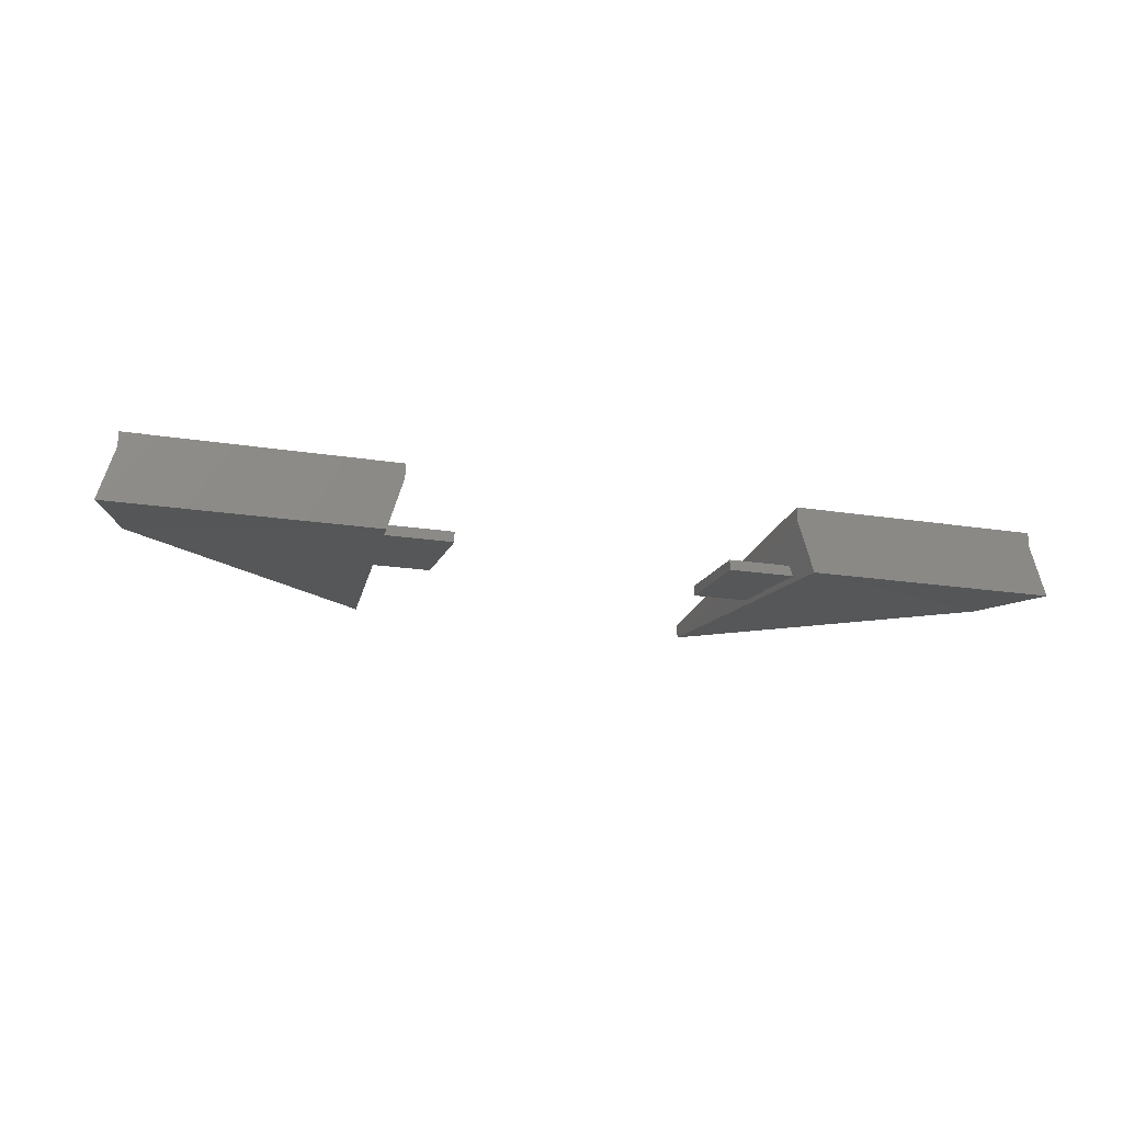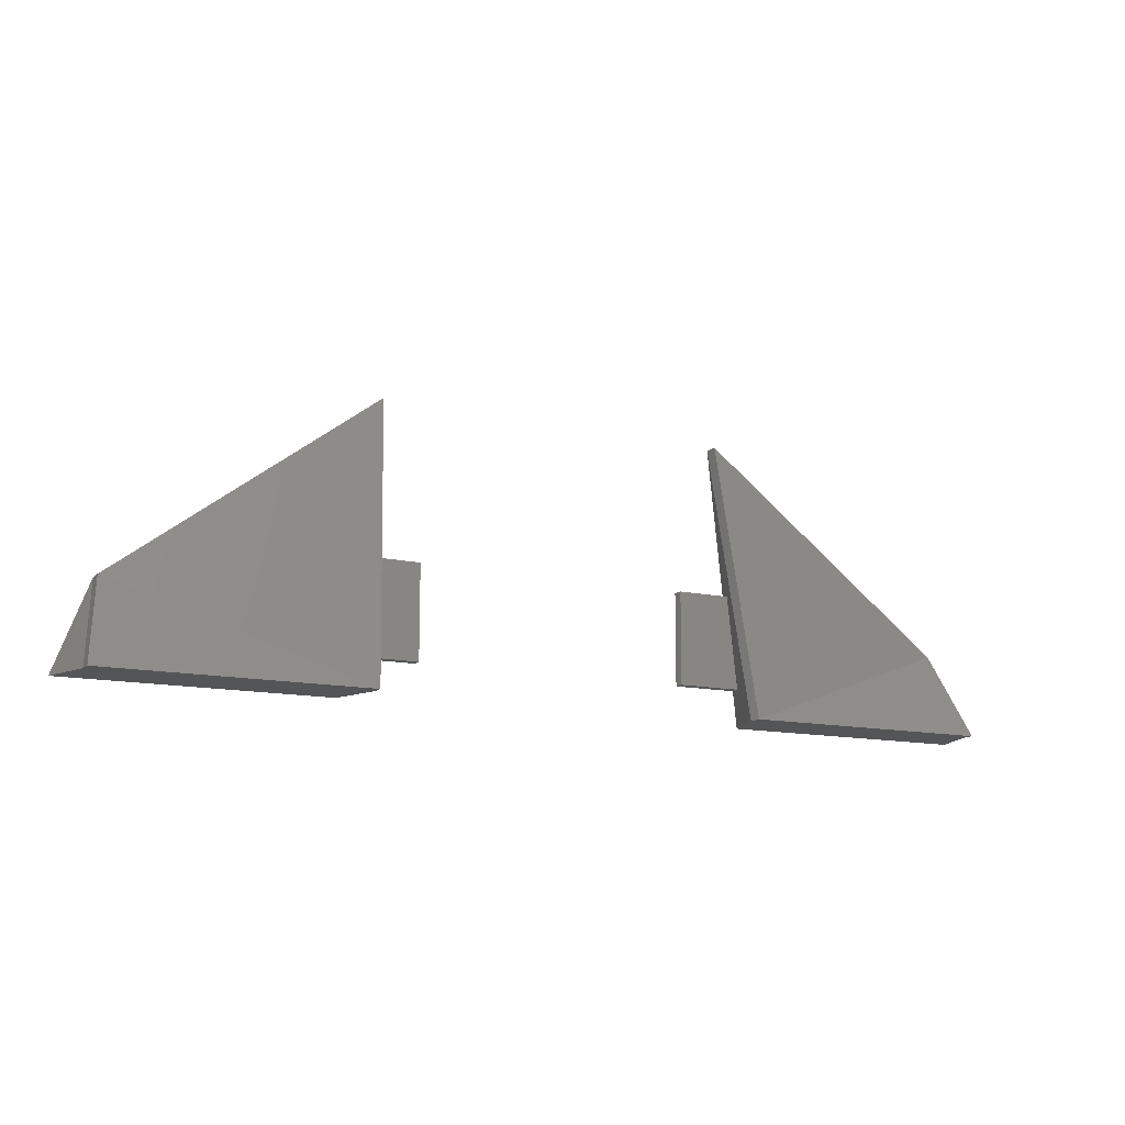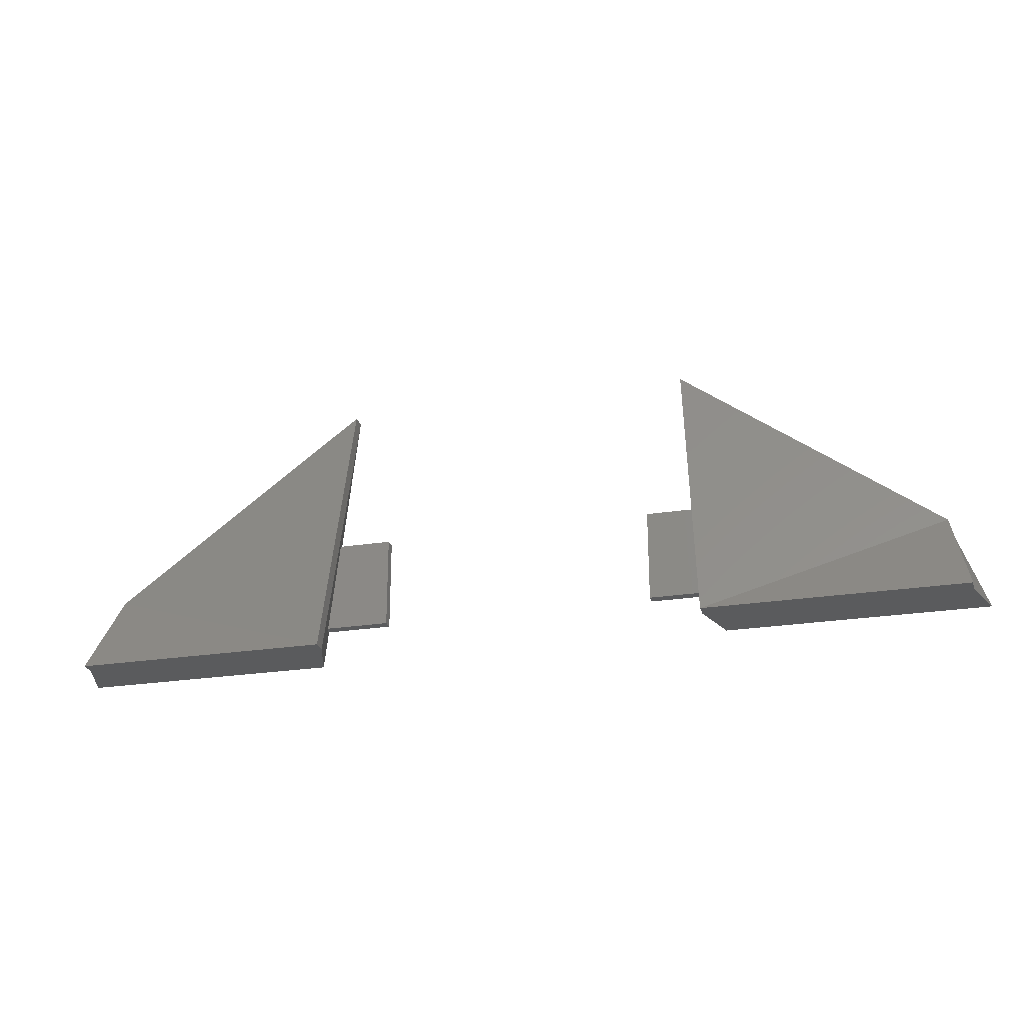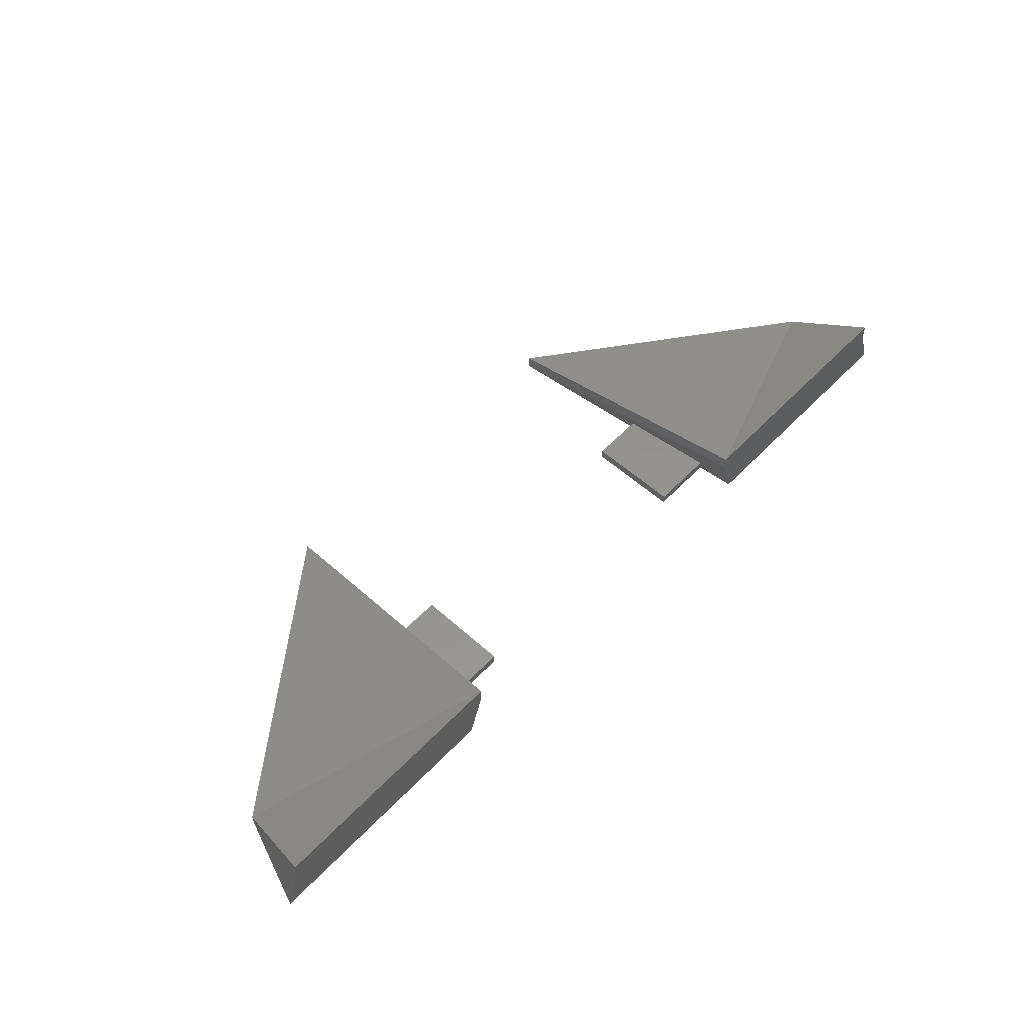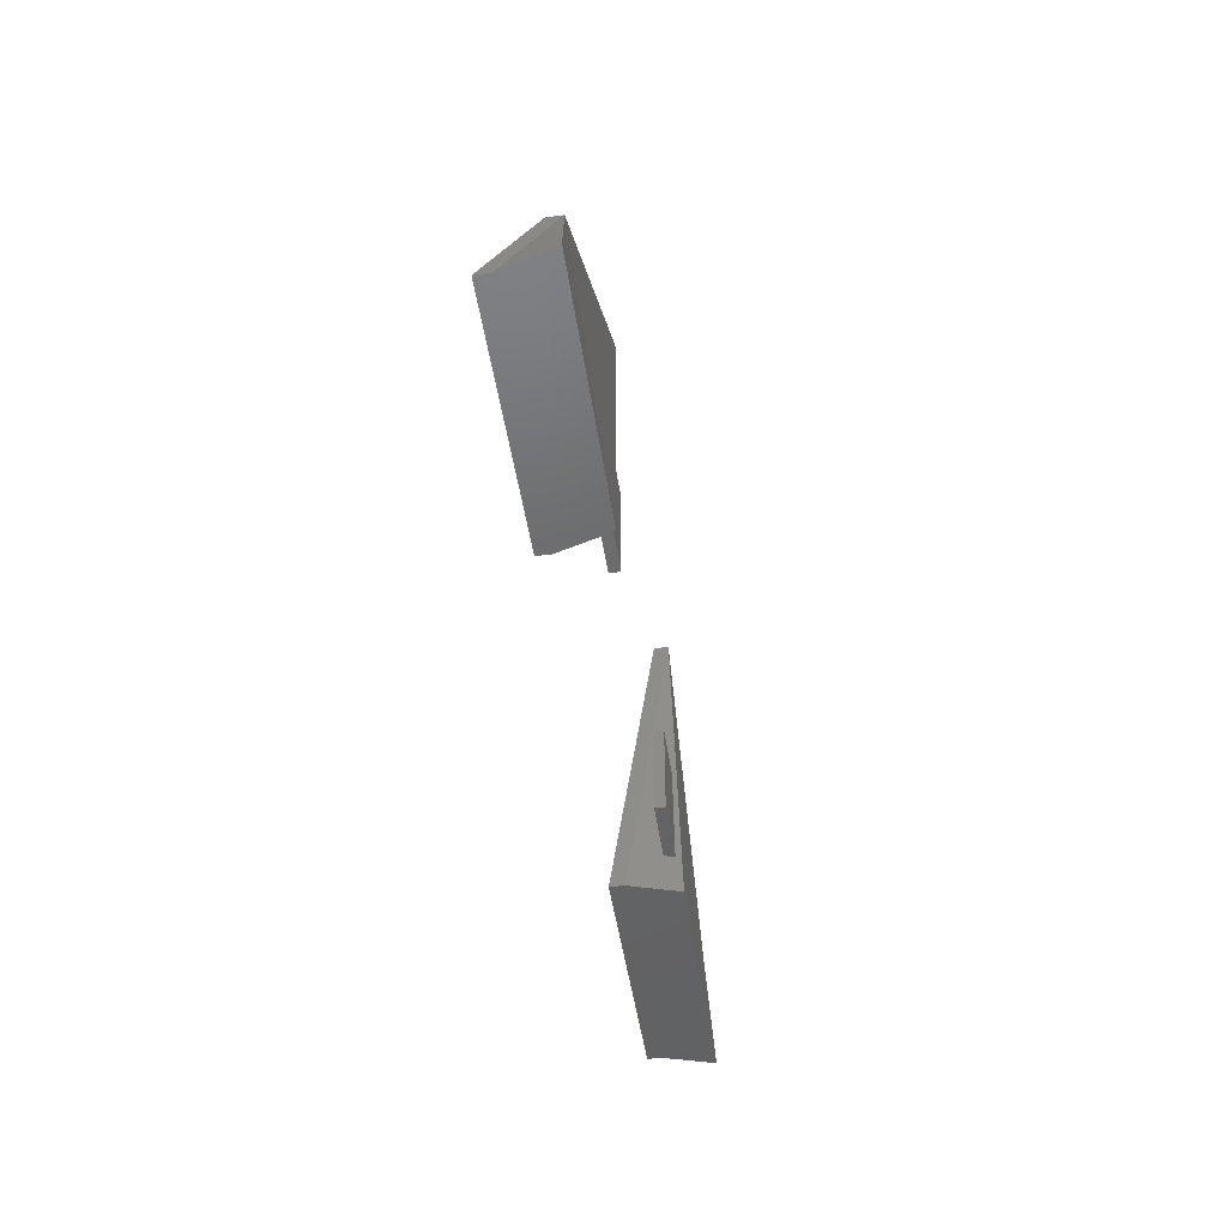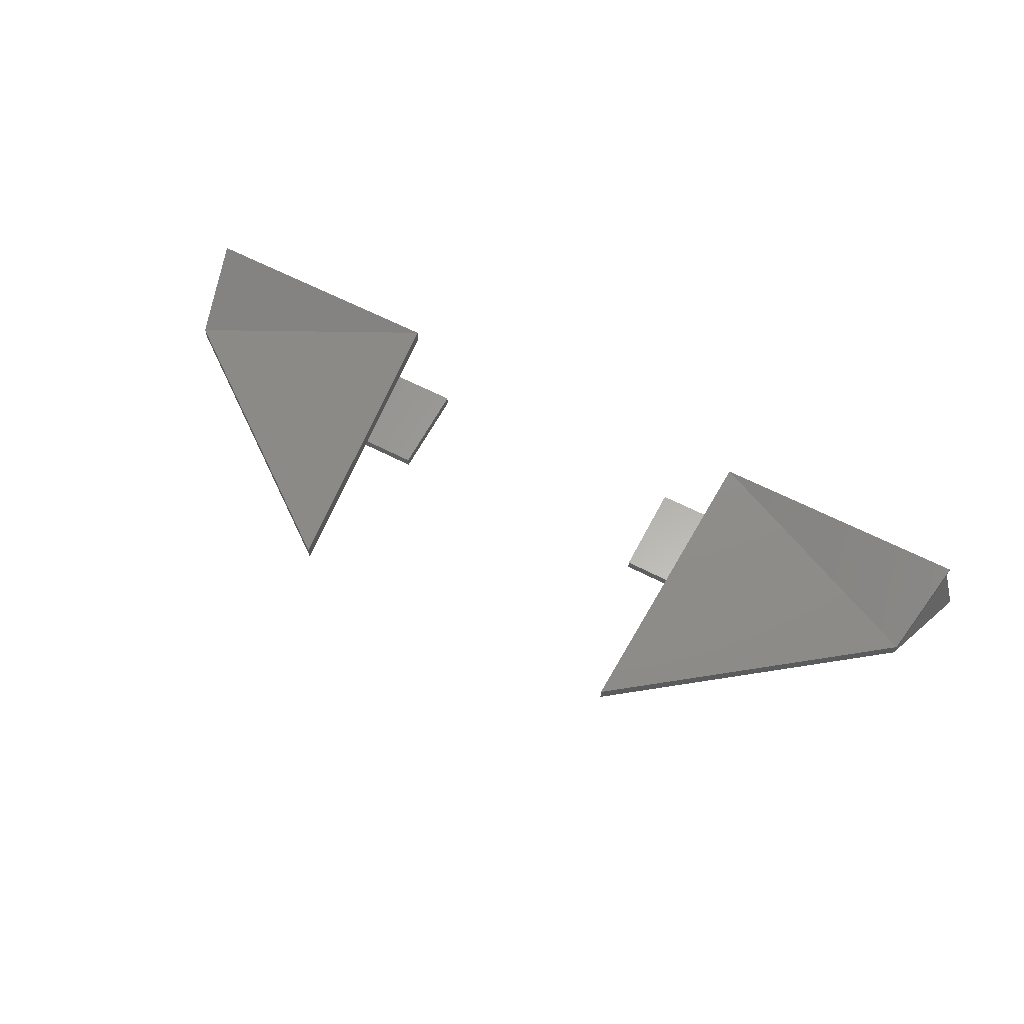
<metadata>
{"format":"stl","ext":"stl","renderer":"f3d","projection":"perspective","resolution":1024,"background":"white","views":[{"elev":-17.6,"azim":-18.1,"up":"+Z"},{"elev":-12.8,"azim":-27.6,"up":"+Y"},{"elev":-25.1,"azim":14.4,"up":"+Y"},{"elev":56.6,"azim":-47.0,"up":"+Z"},{"elev":-47.2,"azim":98.2,"up":"+Y"},{"elev":62.2,"azim":-152.3,"up":"+Z"}]}
</metadata>
<code>
# stl→obj: 36 verts, 64 faces
v -22.01 -12 6.919
v -22.79 -12 4.44
v -10.29 -12 4.44
v -9.517 -12 7.603
v -9.517 -12 6.919
v -22.01 -12 7.603
v -21.22 -7.769 4.673
v -21.22 -7.769 5.357
v -8.728 1.613 5.357
v -8.728 1.613 4.673
v -10 -10.25 4.75
v -9.511 -5.75 4.75
v -9.848 -10.25 5.25
v -9.354 -5.75 5.25
v -6.75 -10.25 4.75
v -6.75 -5.75 4.75
v -6.75 -10.25 5.25
v -6.75 -5.75 5.25
v 6.75 -10.25 4.75
v 6.75 -10.25 5.25
v 6.75 -5.75 4.75
v 6.75 -5.75 5.25
v 10 -10.25 4.75
v 9.848 -10.25 5.25
v 9.511 -5.75 4.75
v 9.354 -5.75 5.25
v 10.29 -12 4.44
v 9.517 -12 6.919
v 8.728 1.613 4.673
v 8.728 1.613 5.357
v 9.517 -12 7.603
v 22.01 -12 6.919
v 22.79 -12 4.44
v 22.01 -12 7.603
v 21.22 -7.769 4.673
v 21.22 -7.769 5.357
f 1 2 3
f 4 1 5
f 5 1 3
f 6 1 4
f 3 2 7
f 7 2 1
f 1 6 7
f 7 6 8
f 8 6 4
f 9 8 4
f 4 5 10
f 9 4 10
f 11 3 10
f 5 3 11
f 12 11 10
f 5 11 13
f 5 14 10
f 5 13 14
f 14 12 10
f 3 7 10
f 7 8 10
f 10 8 9
f 11 12 15
f 15 12 16
f 13 11 15
f 17 13 15
f 12 14 16
f 16 14 18
f 14 13 17
f 18 14 17
f 17 15 16
f 18 17 16
f 19 20 21
f 21 20 22
f 20 19 23
f 24 20 23
f 19 21 23
f 23 21 25
f 21 22 25
f 25 22 26
f 22 20 24
f 26 22 24
f 24 27 28
f 29 27 25
f 29 25 26
f 29 26 28
f 23 27 24
f 25 27 23
f 24 28 26
f 29 28 30
f 30 28 31
f 31 28 27
f 32 31 33
f 33 31 27
f 34 31 32
f 33 27 35
f 27 29 35
f 29 30 35
f 35 30 36
f 36 30 31
f 36 31 34
f 32 35 36
f 34 32 36
f 33 35 32

</code>
